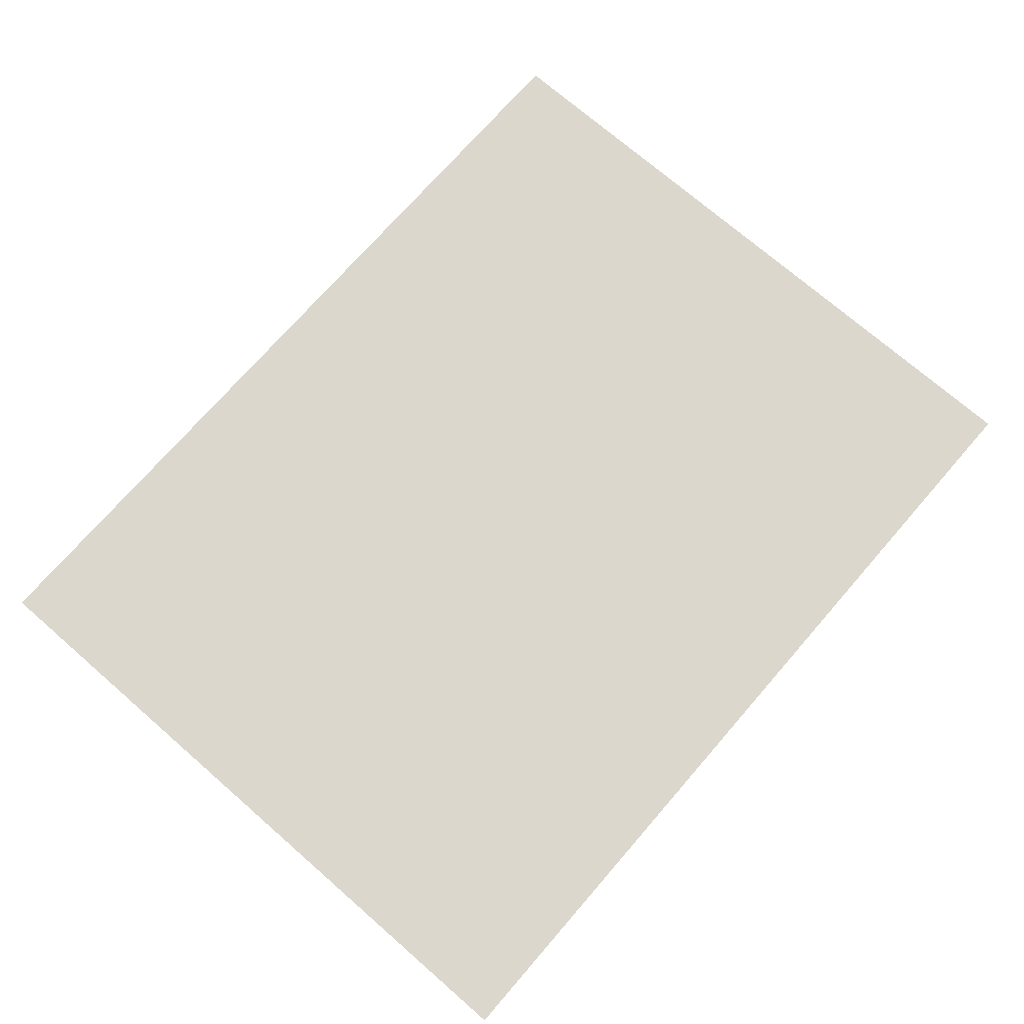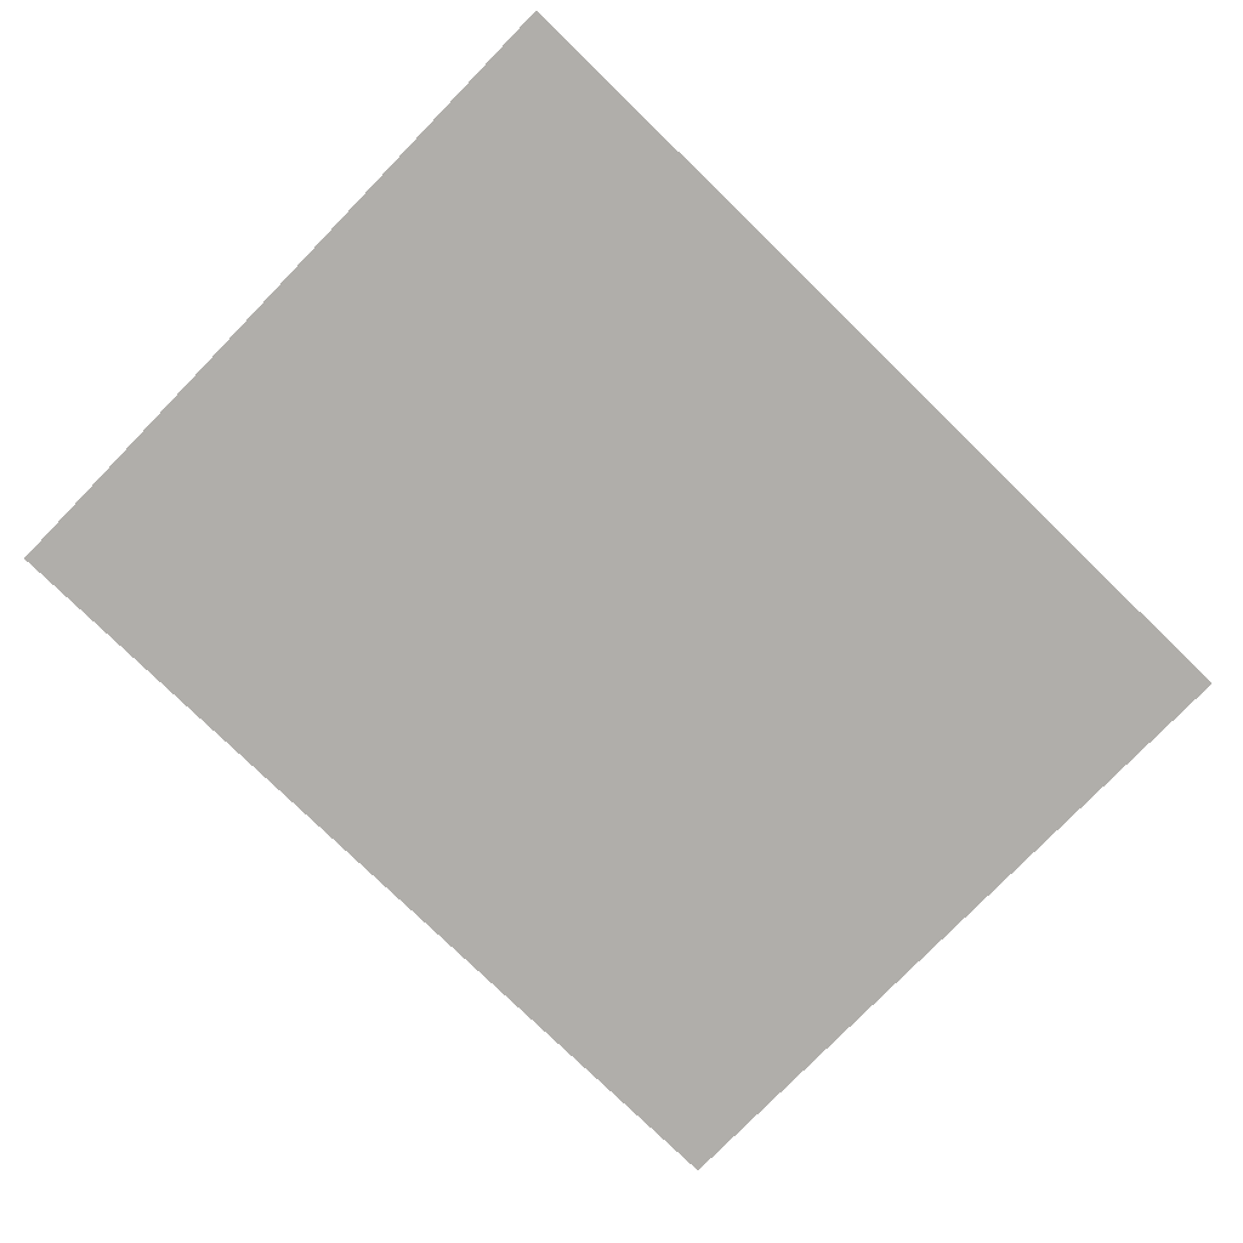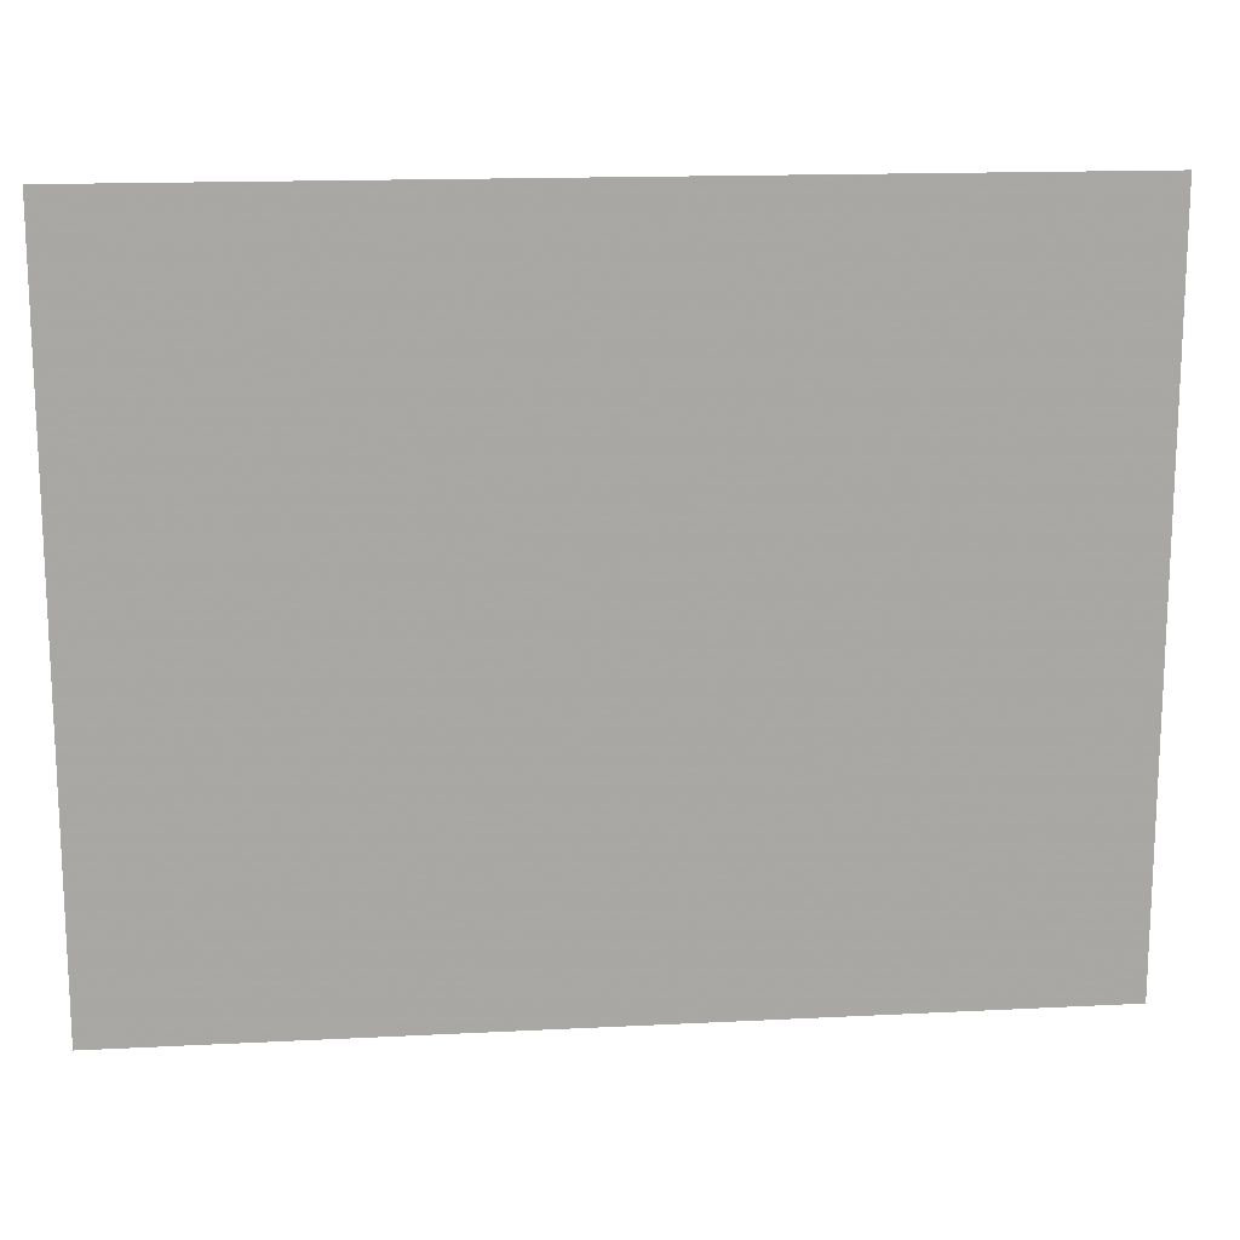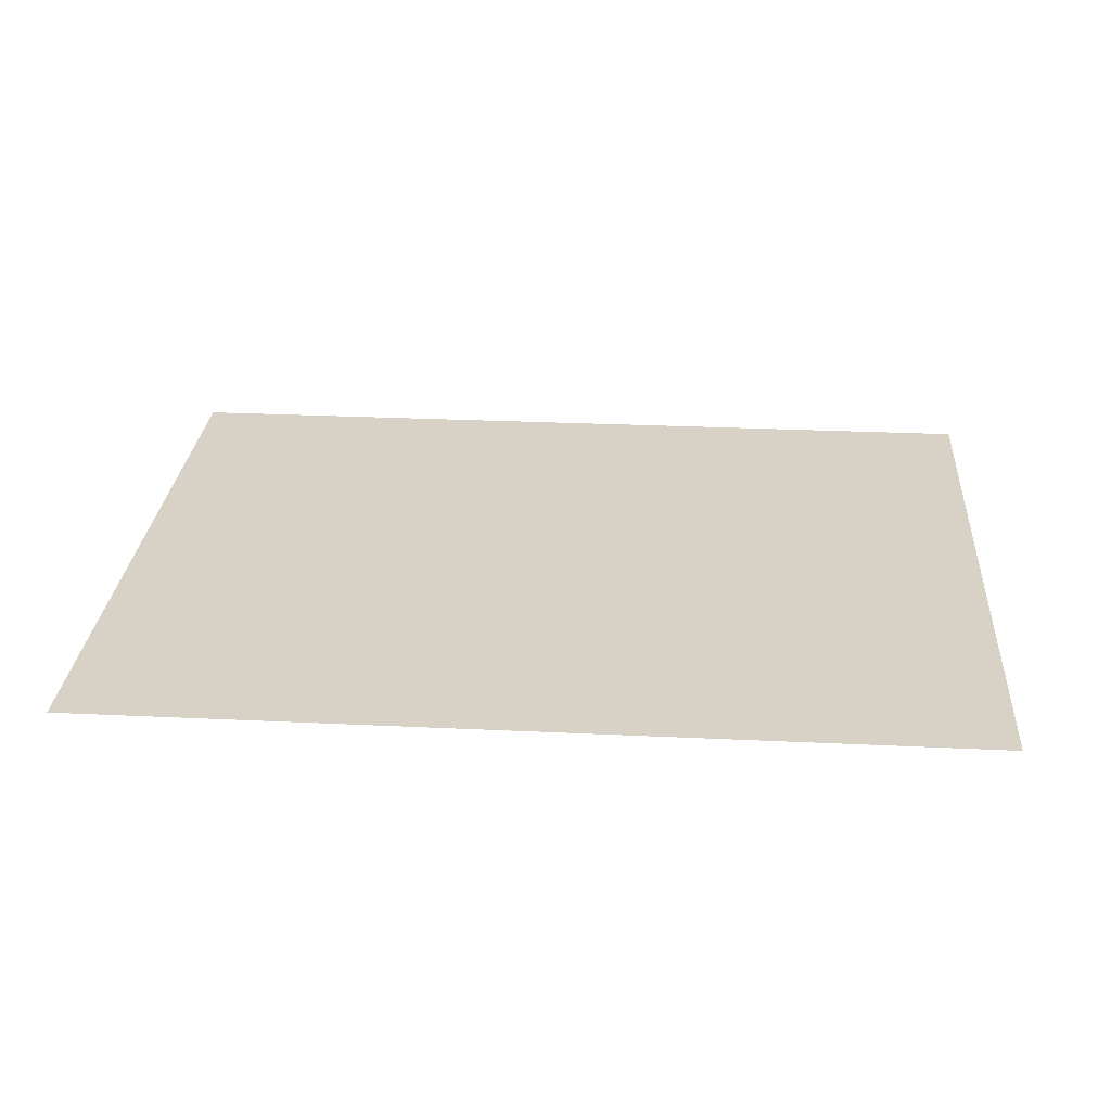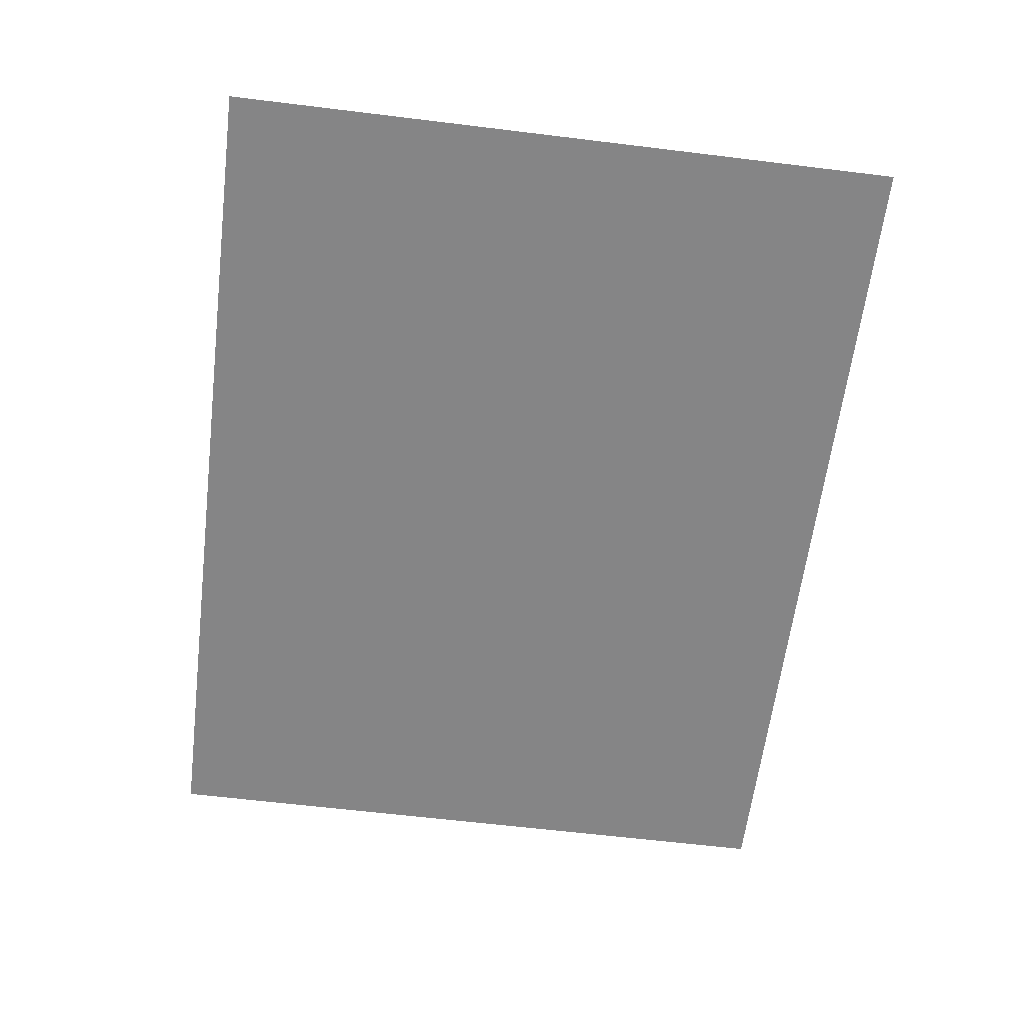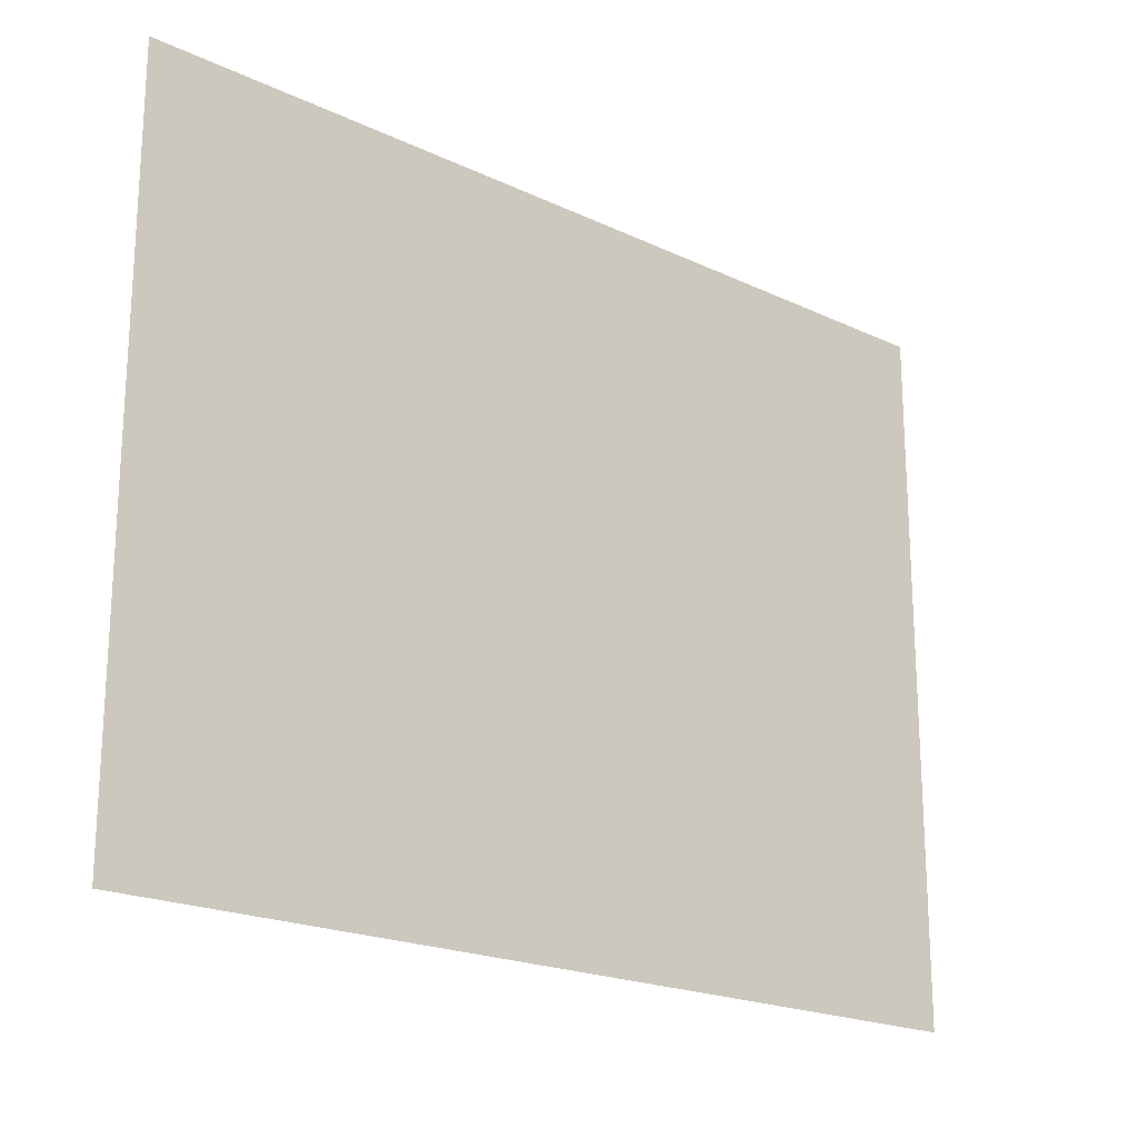
<metadata>
{"format":"obj","ext":"obj","renderer":"f3d","projection":"perspective","resolution":1024,"background":"white","views":[{"elev":72.9,"azim":131.0,"up":"+Z"},{"elev":-77.9,"azim":-44.2,"up":"+Z"},{"elev":15.6,"azim":173.9,"up":"+Y"},{"elev":27.4,"azim":4.2,"up":"+Z"},{"elev":-61.9,"azim":82.9,"up":"+Z"},{"elev":-20.3,"azim":-40.8,"up":"+Y"}]}
</metadata>
<code>
g [eyeR] eye_closed2
v 0.115 -0.09 0
v 0.115 0.09 0
v -0.115 0.09 0
v -0.115 -0.09 0
g [eyeR] eye_closed2_0
f 1 4 2
f 2 4 3

</code>
